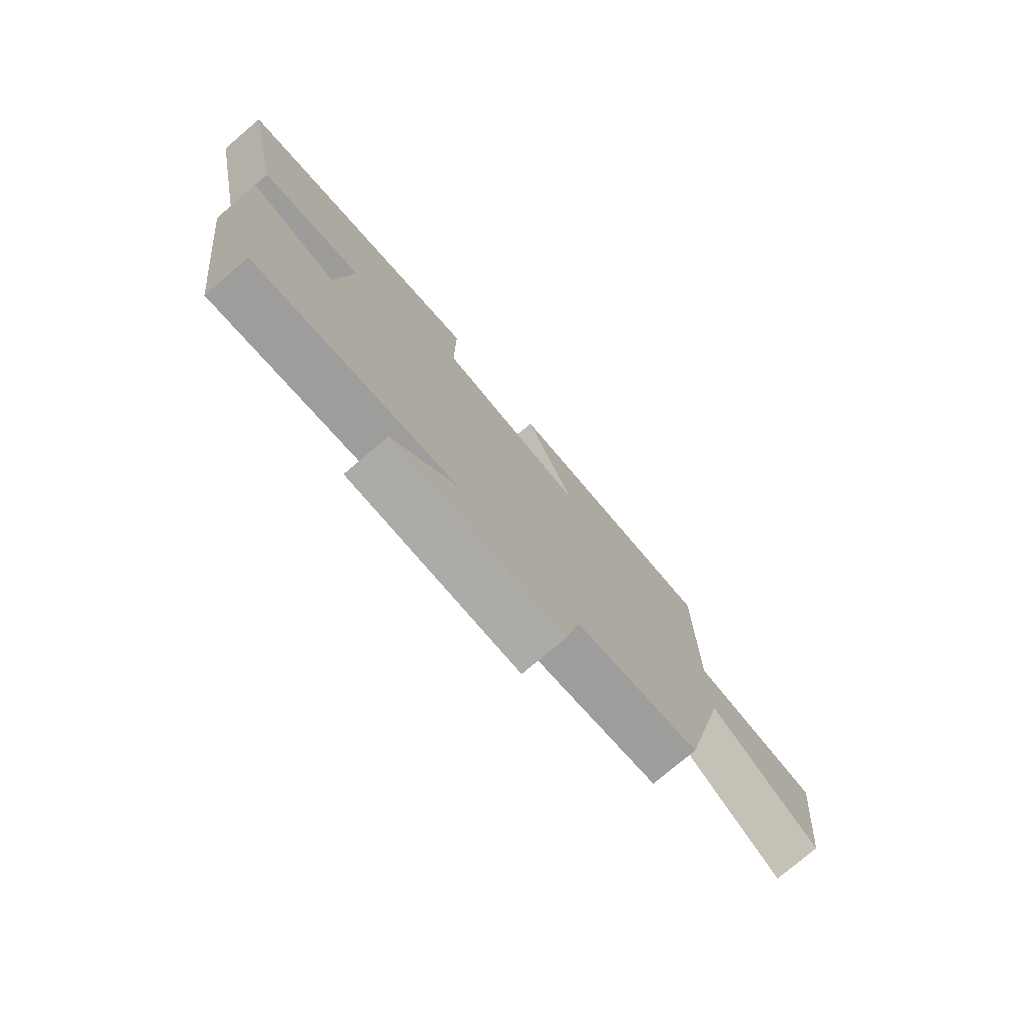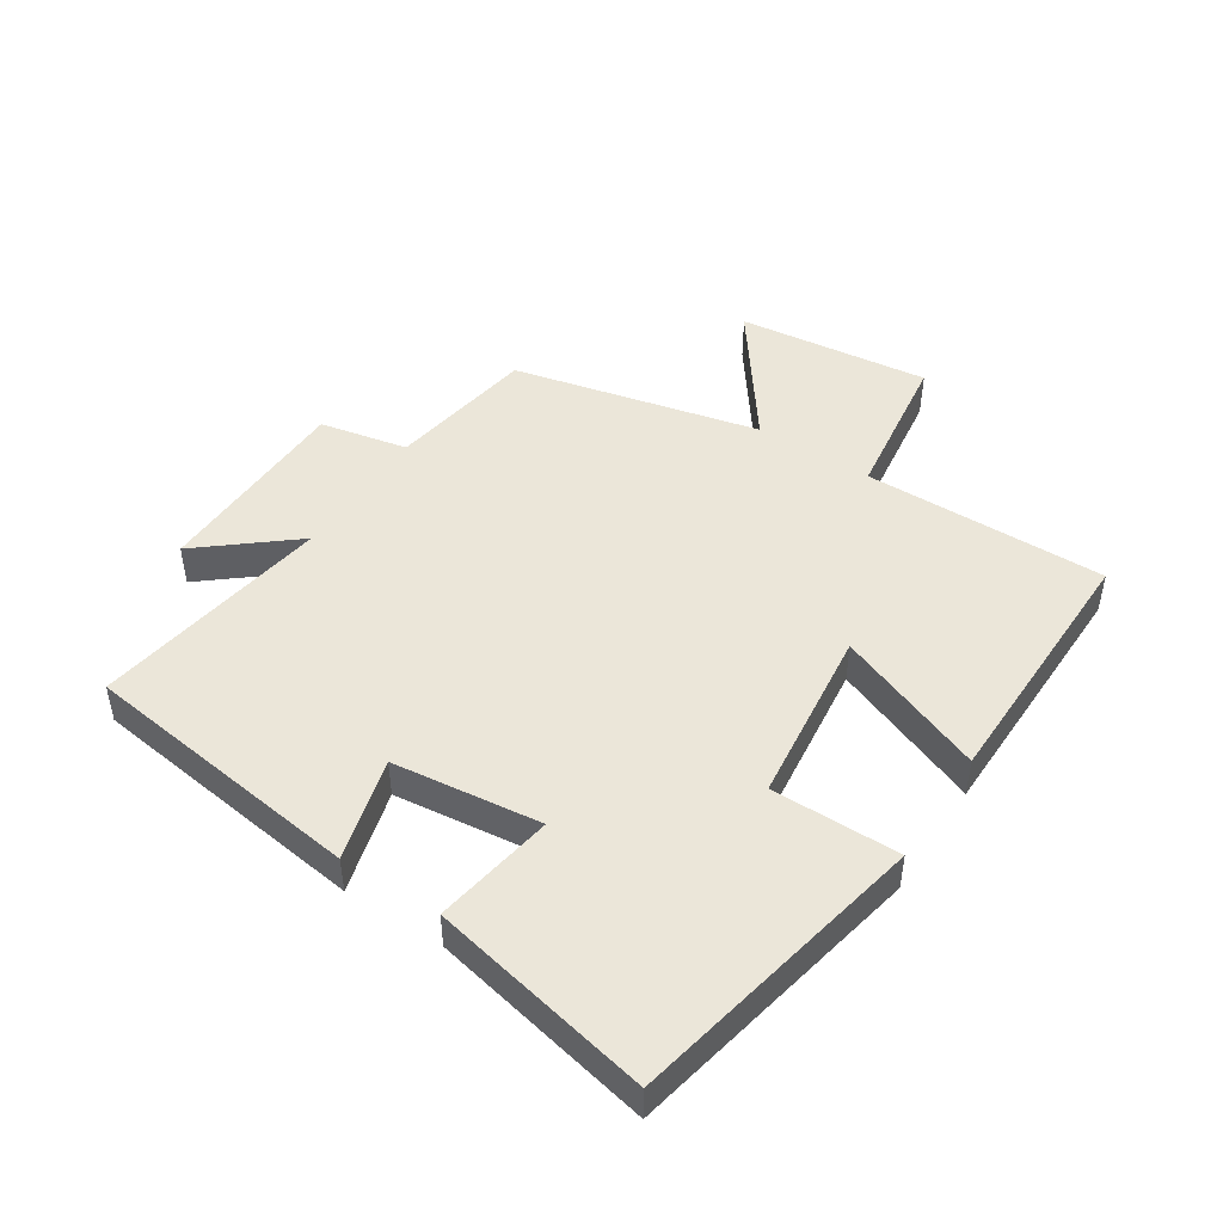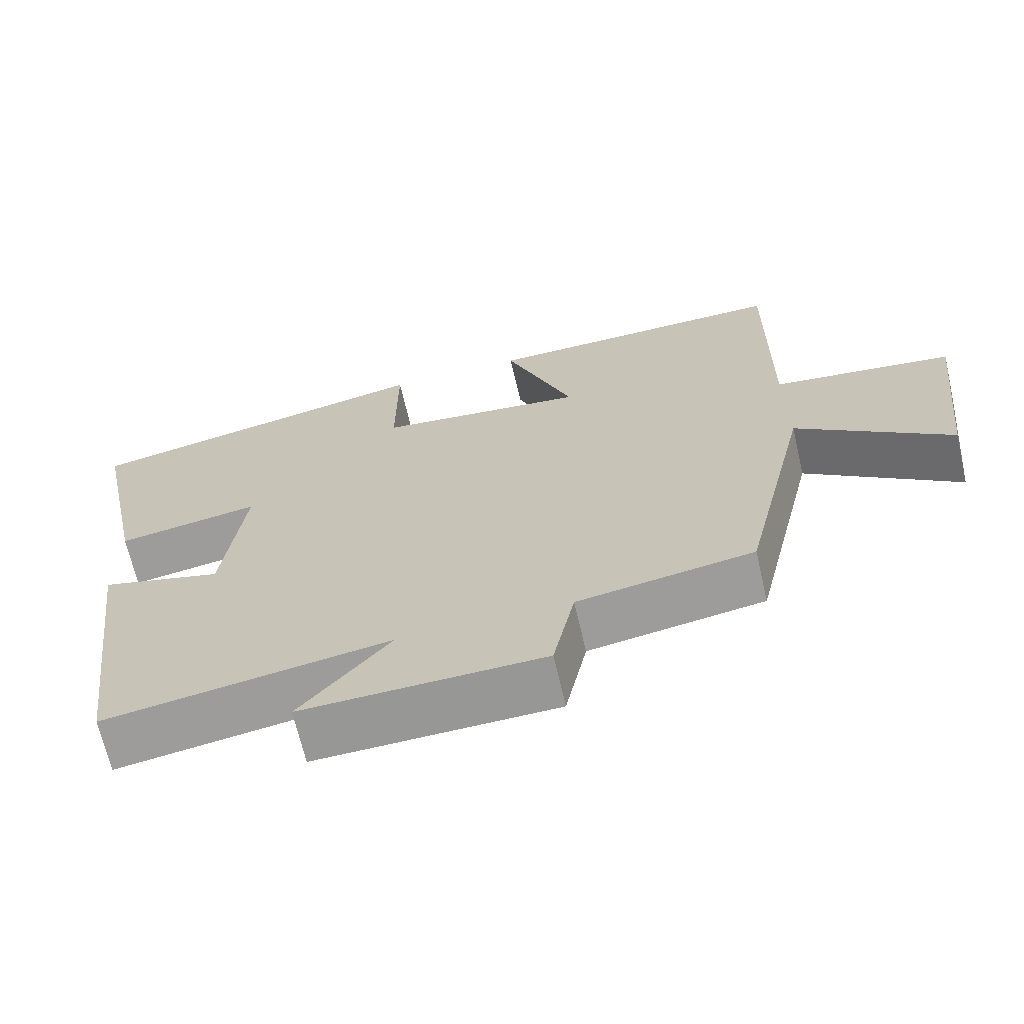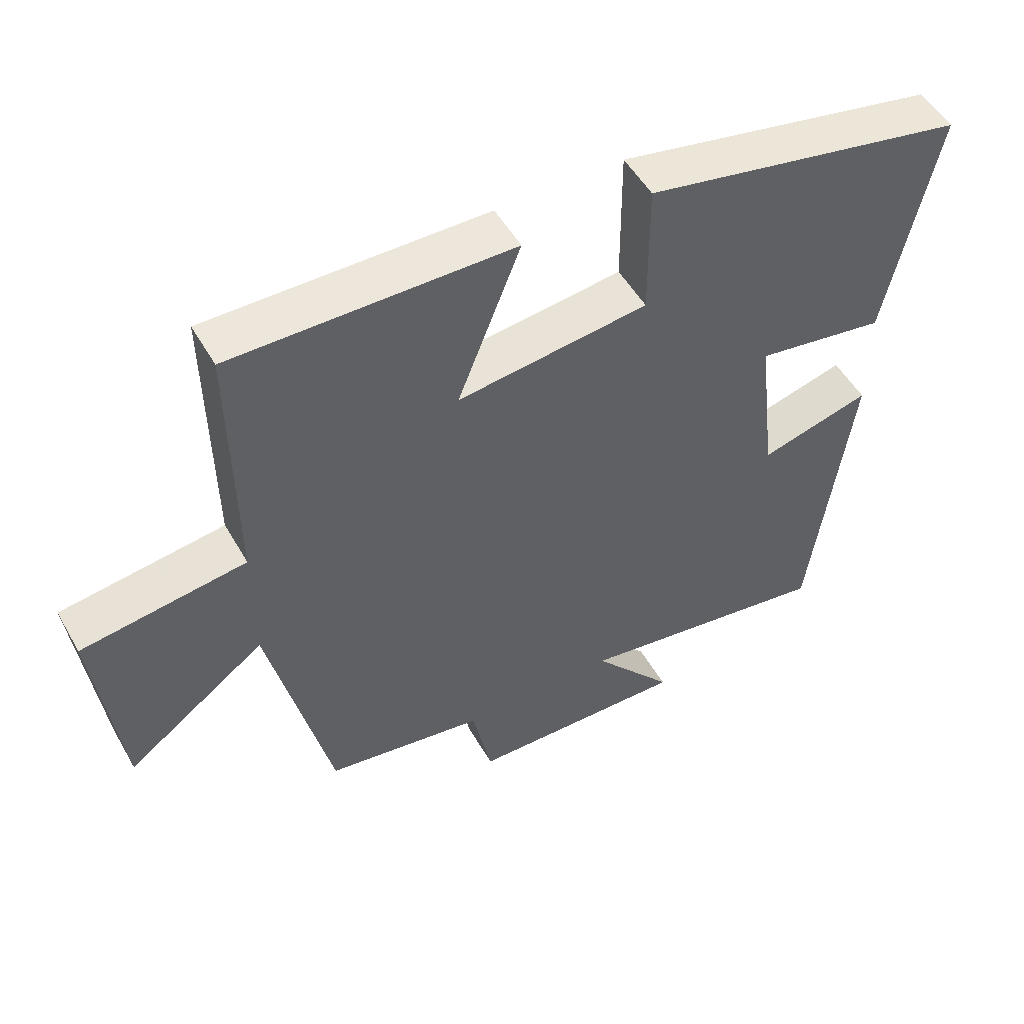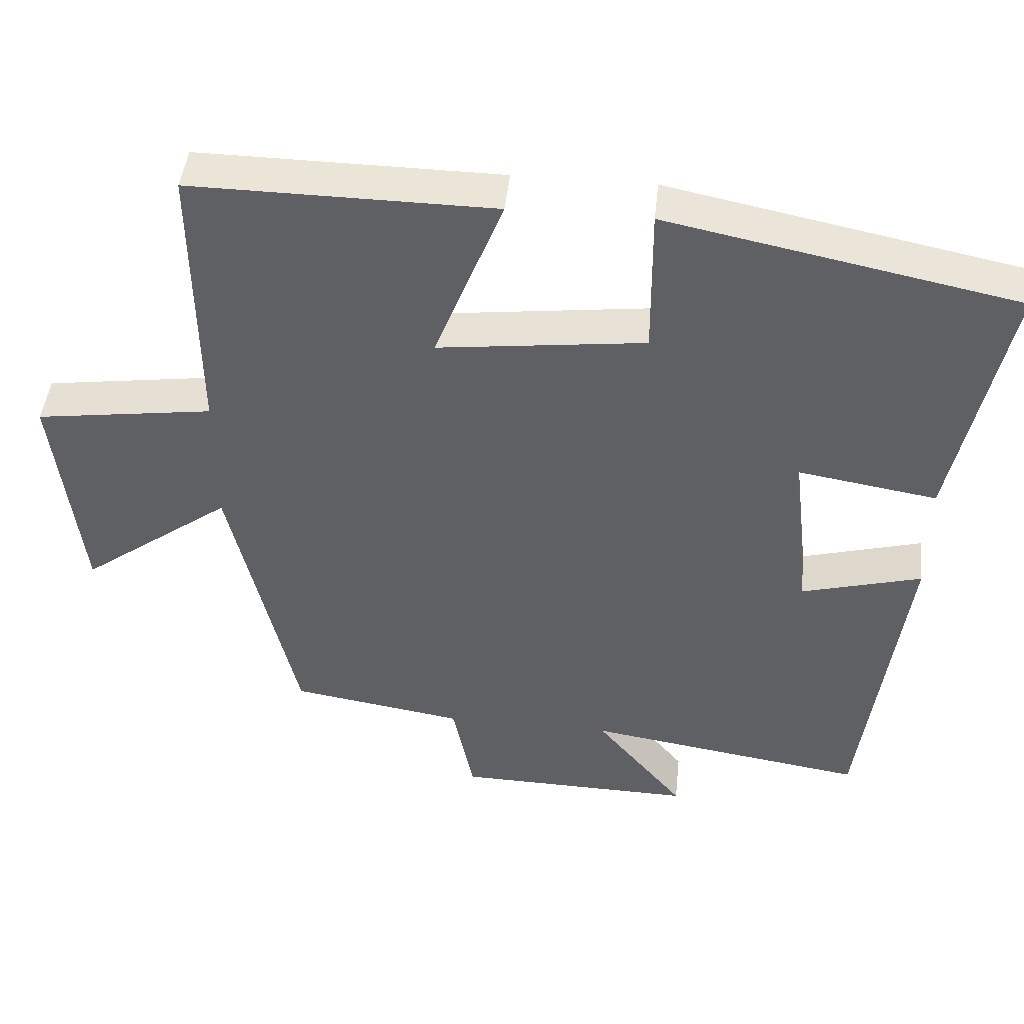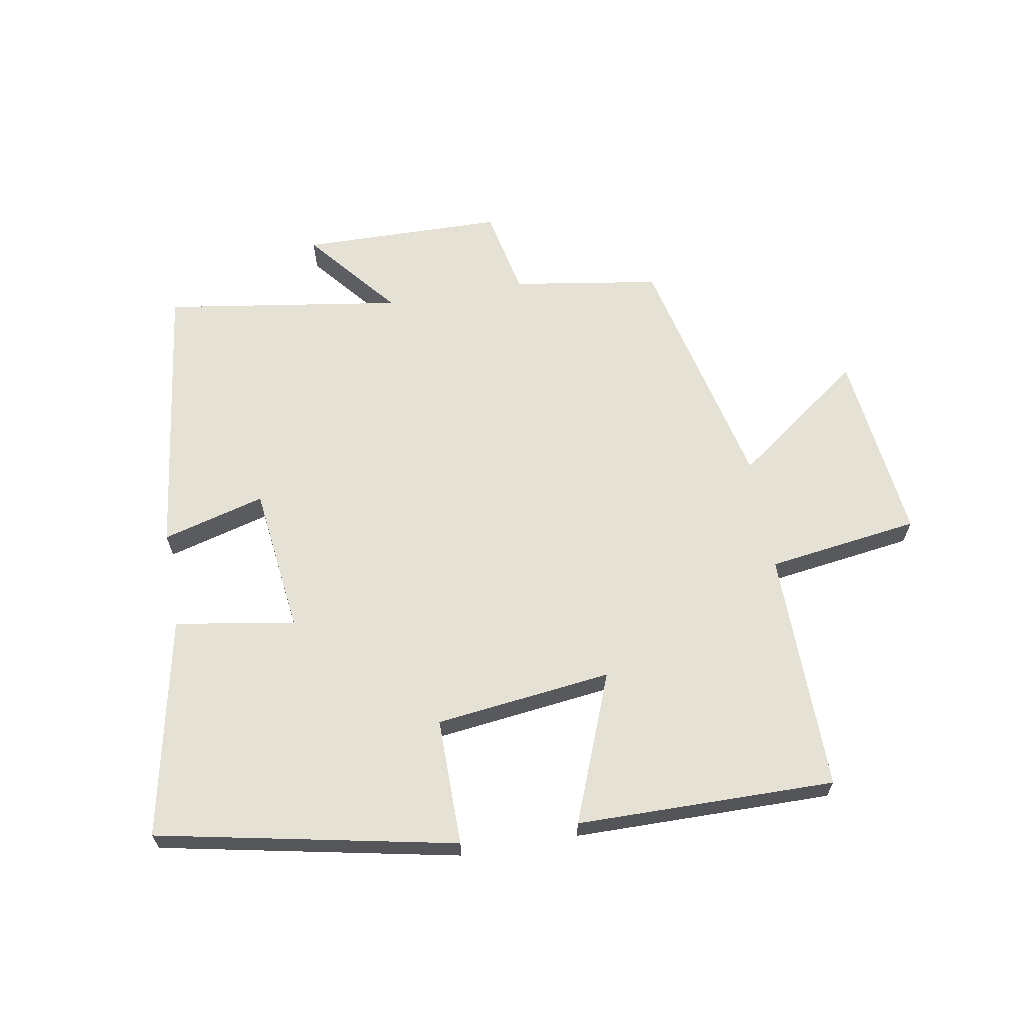
<metadata>
{"format":"obj","ext":"obj","renderer":"f3d","projection":"perspective","resolution":1024,"background":"white","views":[{"elev":-76.9,"azim":-49.7,"up":"+Z"},{"elev":46.9,"azim":-56.9,"up":"+Y"},{"elev":-67.7,"azim":13.0,"up":"+Z"},{"elev":51.6,"azim":150.9,"up":"+Z"},{"elev":45.2,"azim":-174.0,"up":"+Z"},{"elev":64.4,"azim":-9.9,"up":"+Y"}]}
</metadata>
<code>
v -0.573 0.07 0.404
v -0.097 0.07 0.5
v -0.098 0.07 0.296
v 0.184 0.07 0.262
v 0.091 0.07 0.5
v 0.504 0.07 0.504
v 0.5 0.07 0.117
v 0.743 0.07 0.083
v 0.707 0.07 -0.223
v 0.5 0.07 -0.071
v 0.409 0.07 -0.463
v 0.173 0.07 -0.5
v 0.144 0.07 -0.64
v -0.18 0.07 -0.646
v -0.059 0.07 -0.5
v -0.441 0.07 -0.558
v -0.5 0.07 -0.108
v -0.336 0.07 -0.153
v -0.308 0.07 0.083
v -0.5 0.07 0.052
v -0.573 0 0.404
v -0.097 0 0.5
v -0.098 0 0.296
v 0.184 0 0.262
v 0.091 0 0.5
v 0.504 0 0.504
v 0.5 0 0.117
v 0.743 0 0.083
v 0.707 0 -0.223
v 0.5 0 -0.071
v 0.409 0 -0.463
v 0.173 0 -0.5
v 0.144 0 -0.64
v -0.18 0 -0.646
v -0.059 0 -0.5
v -0.441 0 -0.558
v -0.5 0 -0.108
v -0.336 0 -0.153
v -0.308 0 0.083
v -0.5 0 0.052
f 19 20 1 2
f 18 19 2 3
f 15 16 17 18
f 15 18 3 4
f 12 13 14 15
f 10 11 12 15
f 10 15 4
f 7 8 9 10
f 7 10 4 5
f 5 6 7
f 22 21 40 39
f 23 22 39 38
f 38 37 36 35
f 24 23 38 35
f 35 34 33 32
f 35 32 31 30
f 24 35 30
f 30 29 28 27
f 25 24 30 27
f 27 26 25
f 1 21 22 2
f 2 22 23 3
f 3 23 24 4
f 4 24 25 5
f 5 25 26 6
f 6 26 27 7
f 7 27 28 8
f 8 28 29 9
f 9 29 30 10
f 10 30 31 11
f 11 31 32 12
f 12 32 33 13
f 13 33 34 14
f 14 34 35 15
f 15 35 36 16
f 16 36 37 17
f 17 37 38 18
f 18 38 39 19
f 19 39 40 20
f 20 40 21 1

</code>
